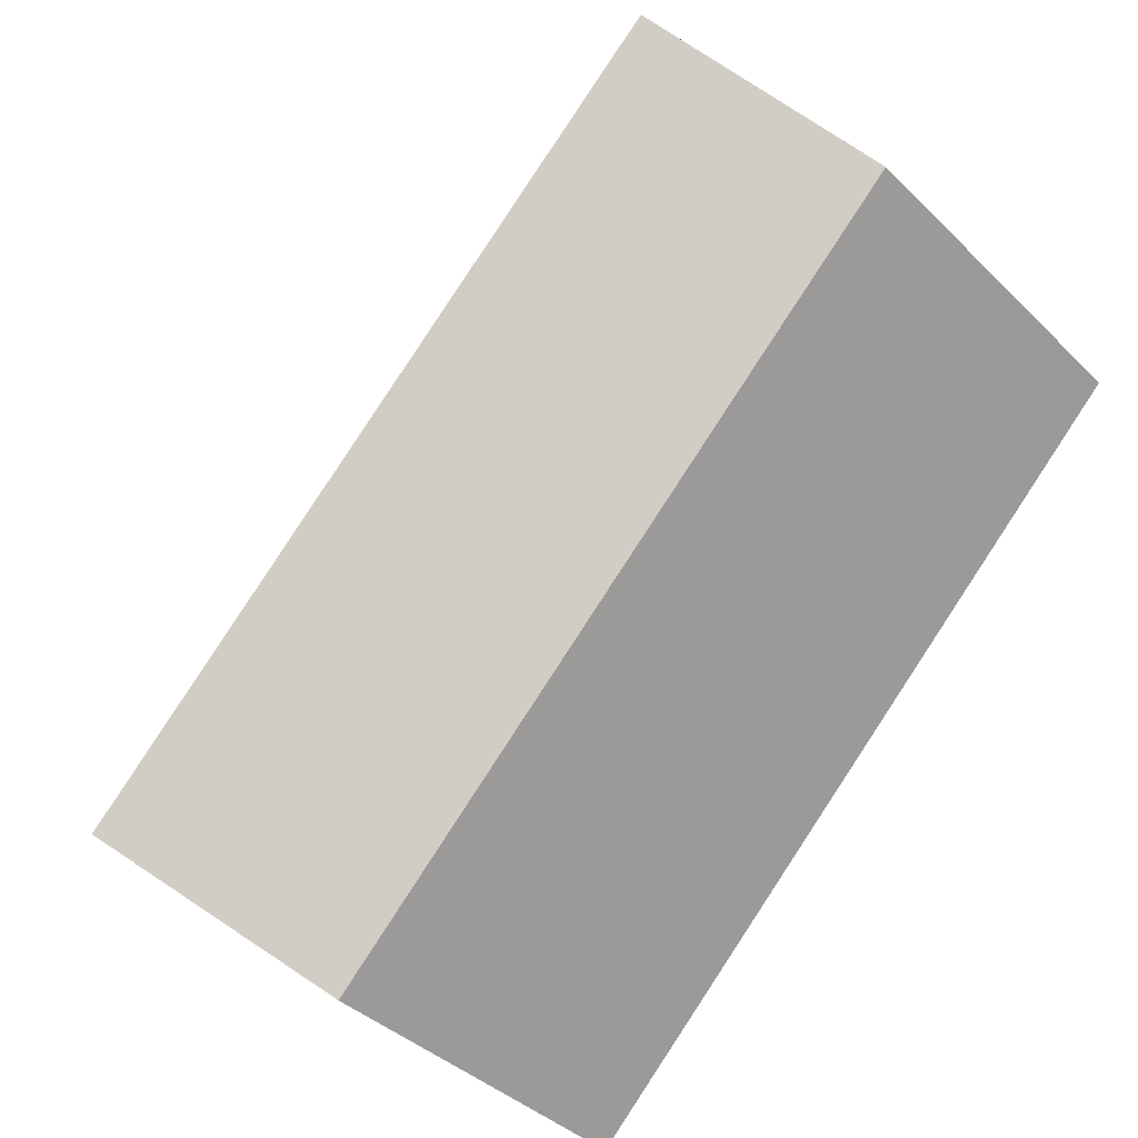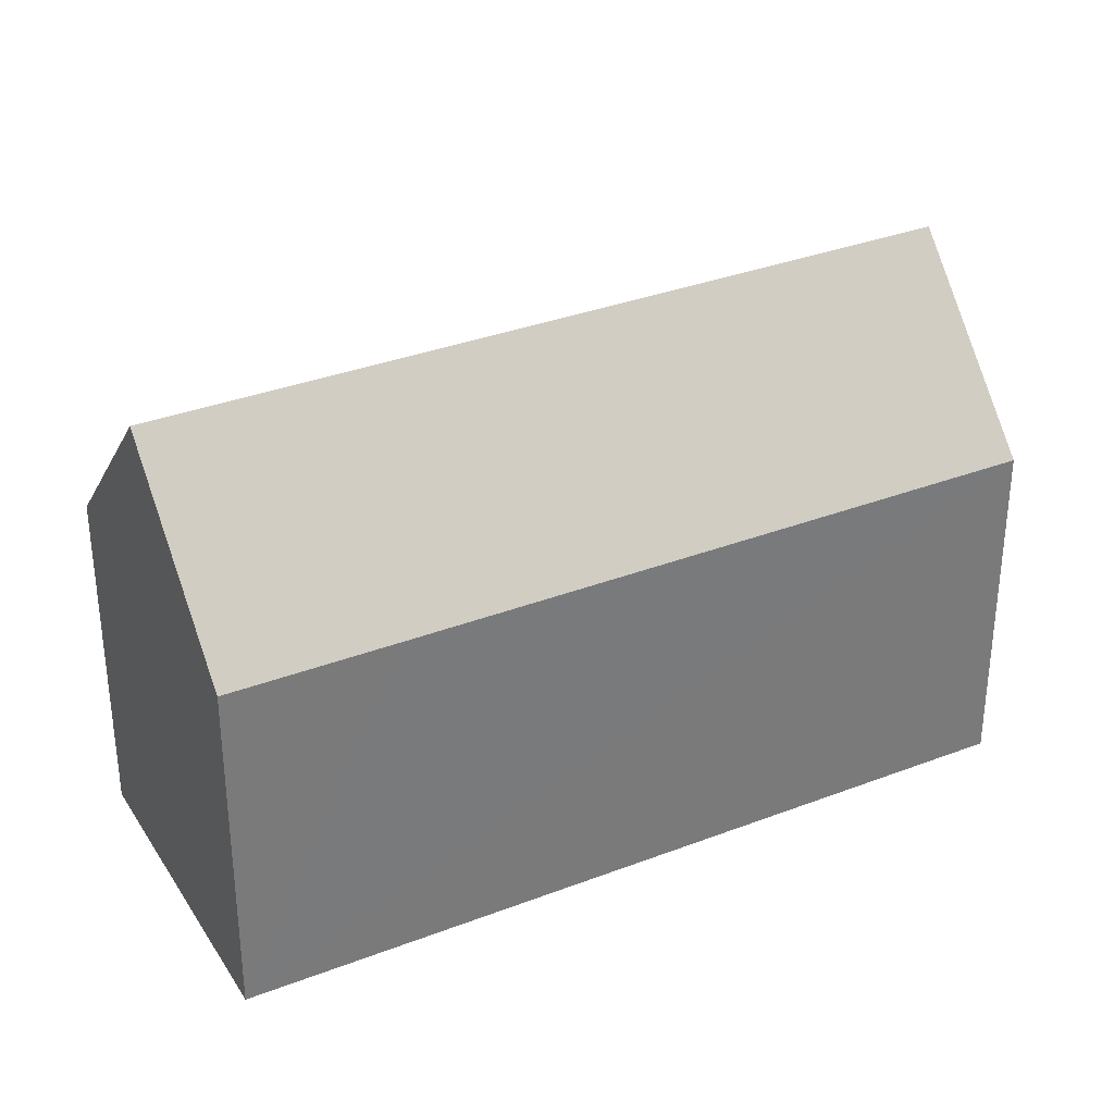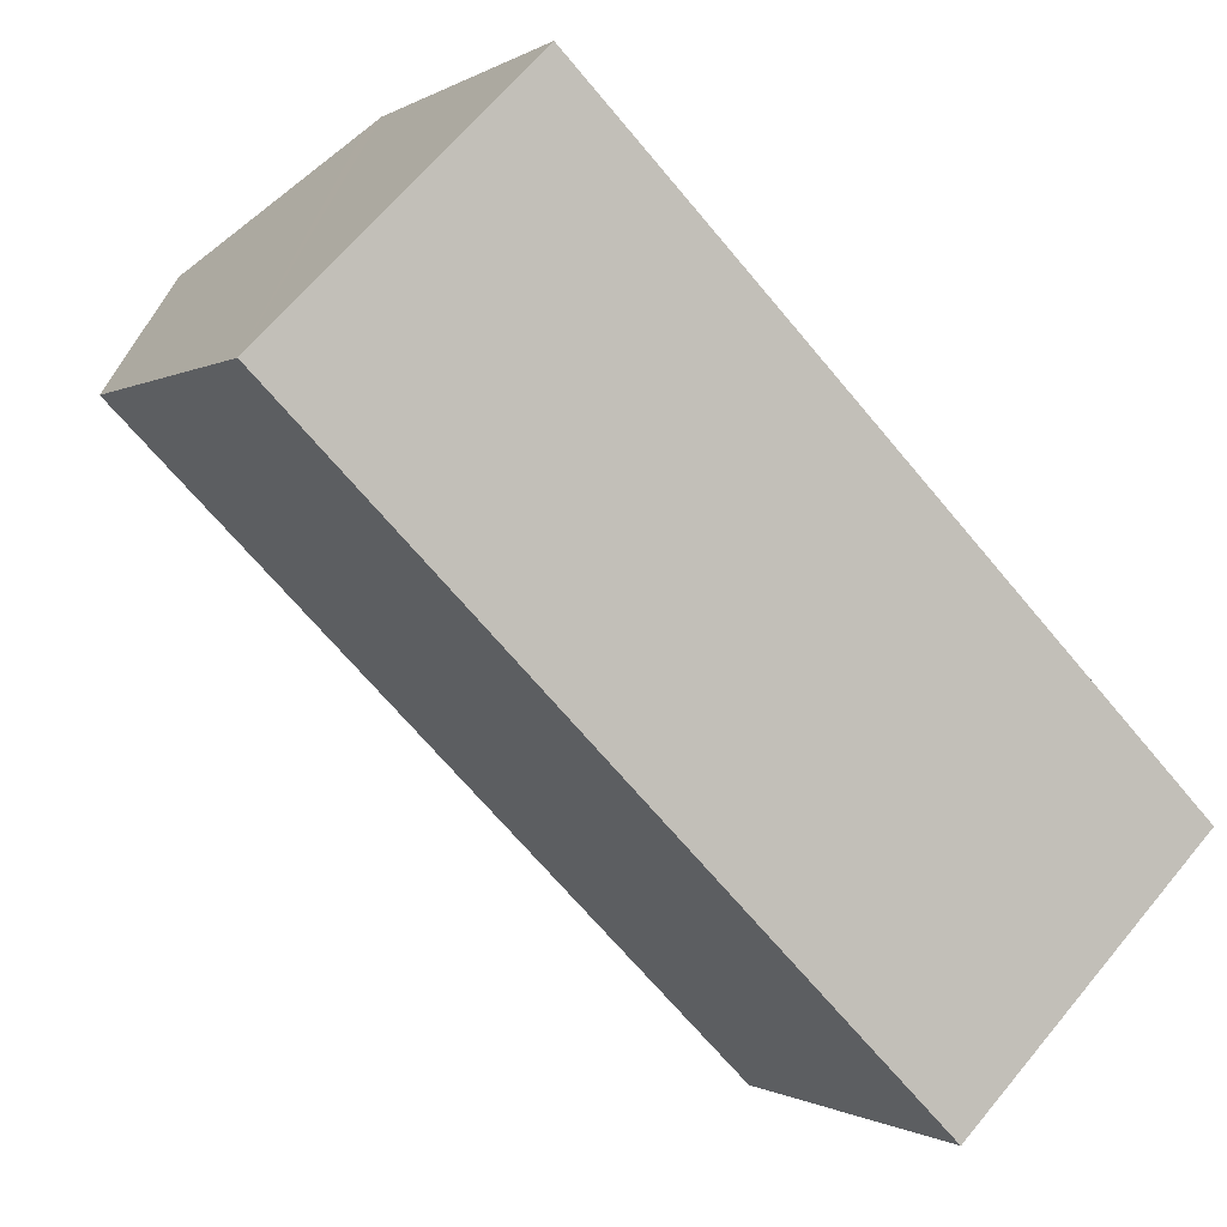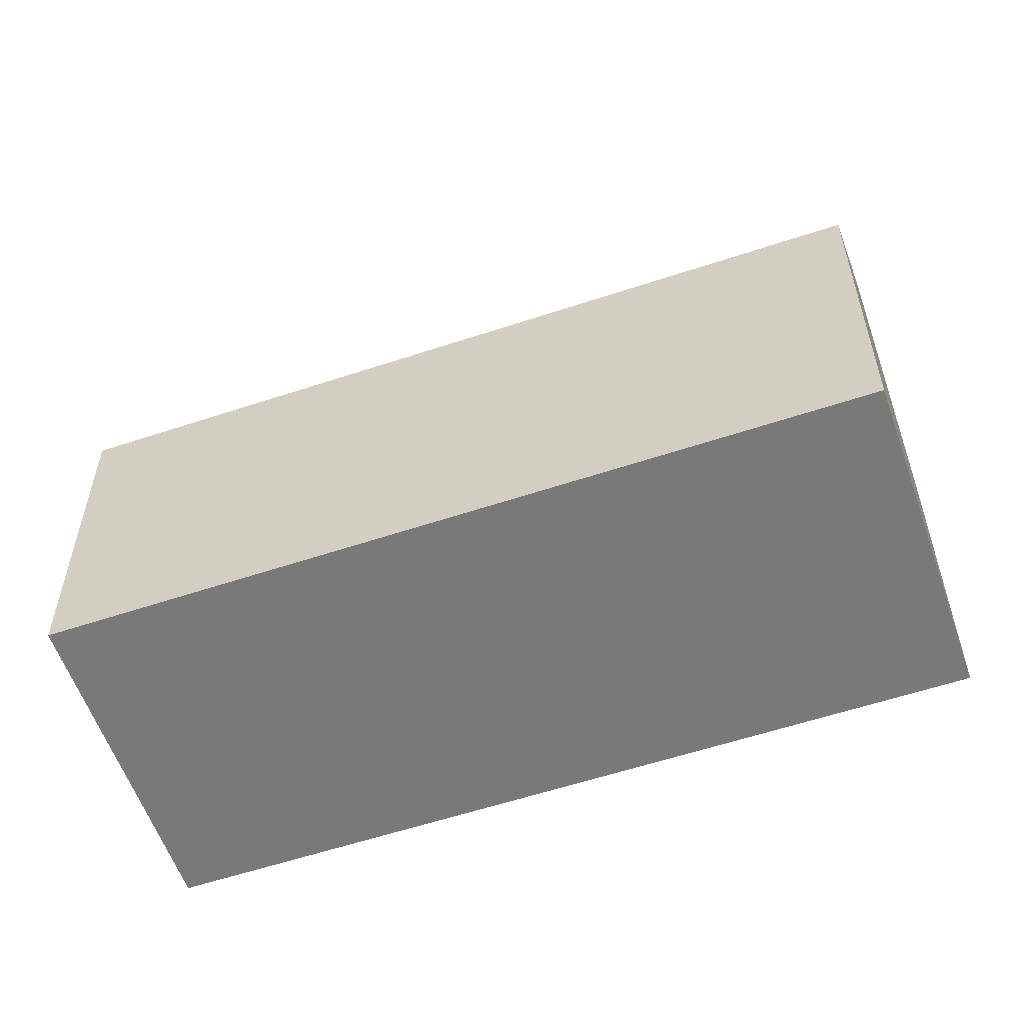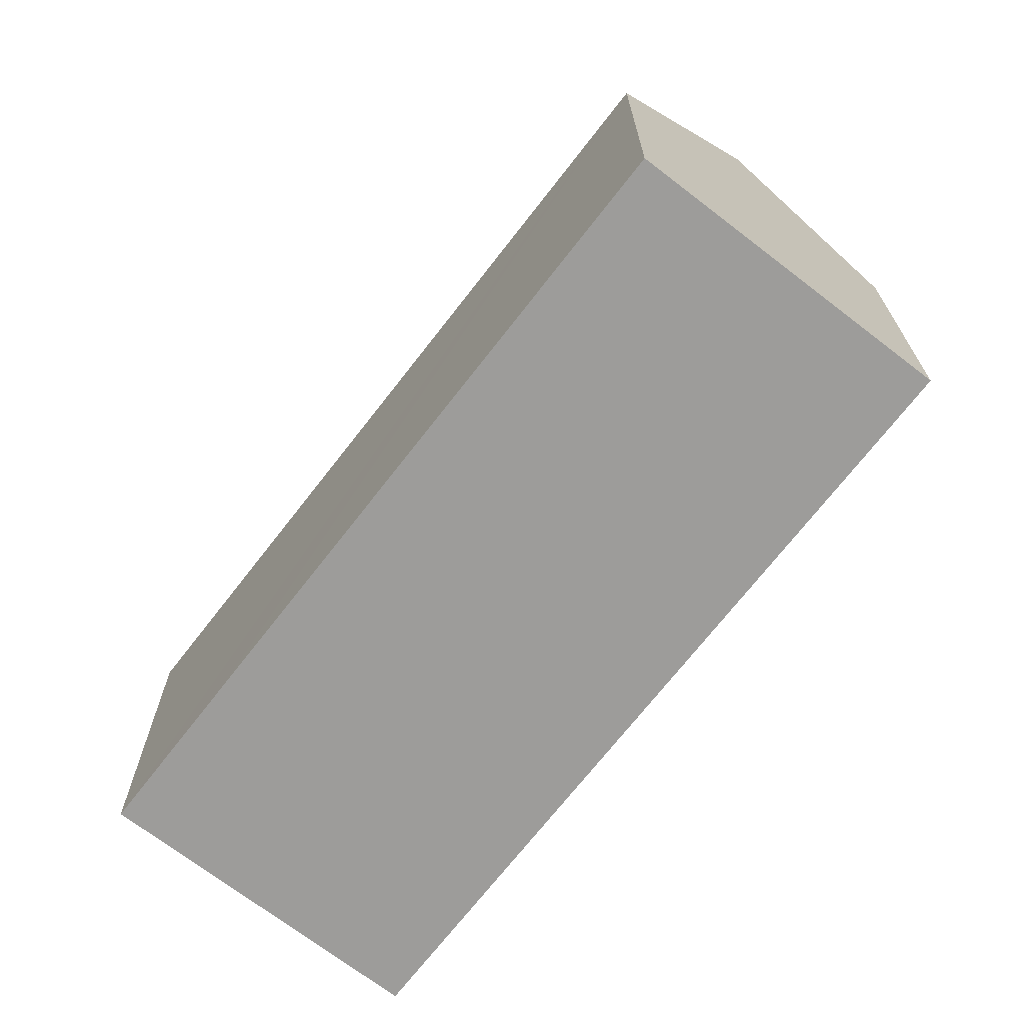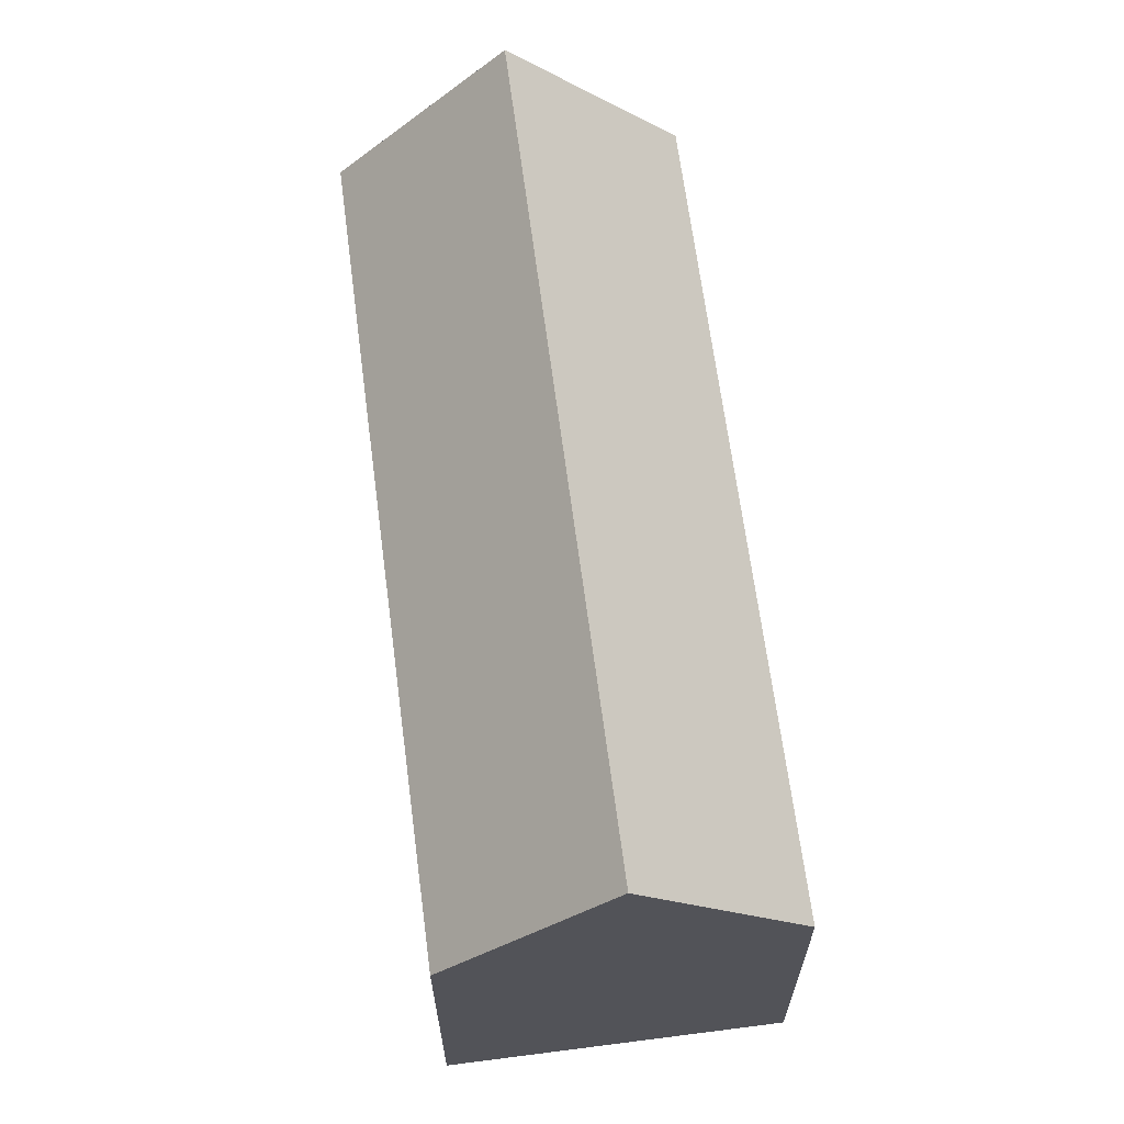
<metadata>
{"format":"obj","ext":"obj","renderer":"f3d","projection":"perspective","resolution":1024,"background":"white","views":[{"elev":-38.1,"azim":-140.9,"up":"+Z"},{"elev":33.6,"azim":17.3,"up":"+Y"},{"elev":-0.5,"azim":-25.4,"up":"+Z"},{"elev":-57.8,"azim":64.1,"up":"+Y"},{"elev":-70.3,"azim":97.3,"up":"+Y"},{"elev":66.1,"azim":127.6,"up":"+Y"}]}
</metadata>
<code>
v  24.83 11.07 -10.84
v  11.02 10.62 3.604
v  25.13 10.61 -10.54
v  21.47 16.03 -14.2
v  3.654 16.03 3.66
v  7.303 10.63 7.313
v  7.008 11.07 7.018
v  4.834 10.63 -4.838
v  17.82 10.62 -17.86
v  0 10.62 6.503e-16
v  0 0 0
v  7.008 -4.297e-16 7.018
v  7.303 -4.478e-16 7.313
v  3.654 -2.241e-16 3.66
v  11.02 -2.207e-16 3.604
v  25.13 6.451e-16 -10.54
v  17.82 1.094e-15 -17.86
v  24.83 6.639e-16 -10.84
v  21.47 8.696e-16 -14.2
v  4.834 2.962e-16 -4.838
g defaultobject
f 1 2 3
f 2 1 4
f 2 4 5
f 2 5 6
f 6 5 7
f 8 4 9
f 4 8 5
f 5 8 10
f 10 7 5
f 7 10 11
f 7 11 6
f 6 11 12
f 6 12 13
f 12 11 14
f 13 2 6
f 2 13 3
f 3 13 15
f 3 15 16
f 1 9 4
f 9 1 3
f 9 3 16
f 9 16 17
f 17 16 18
f 17 18 19
f 8 11 10
f 11 8 20
f 20 8 9
f 20 9 17
f 15 18 16
f 18 15 19
f 19 15 17
f 17 15 20
f 20 15 13
f 20 13 12
f 20 12 14
f 20 14 11

</code>
